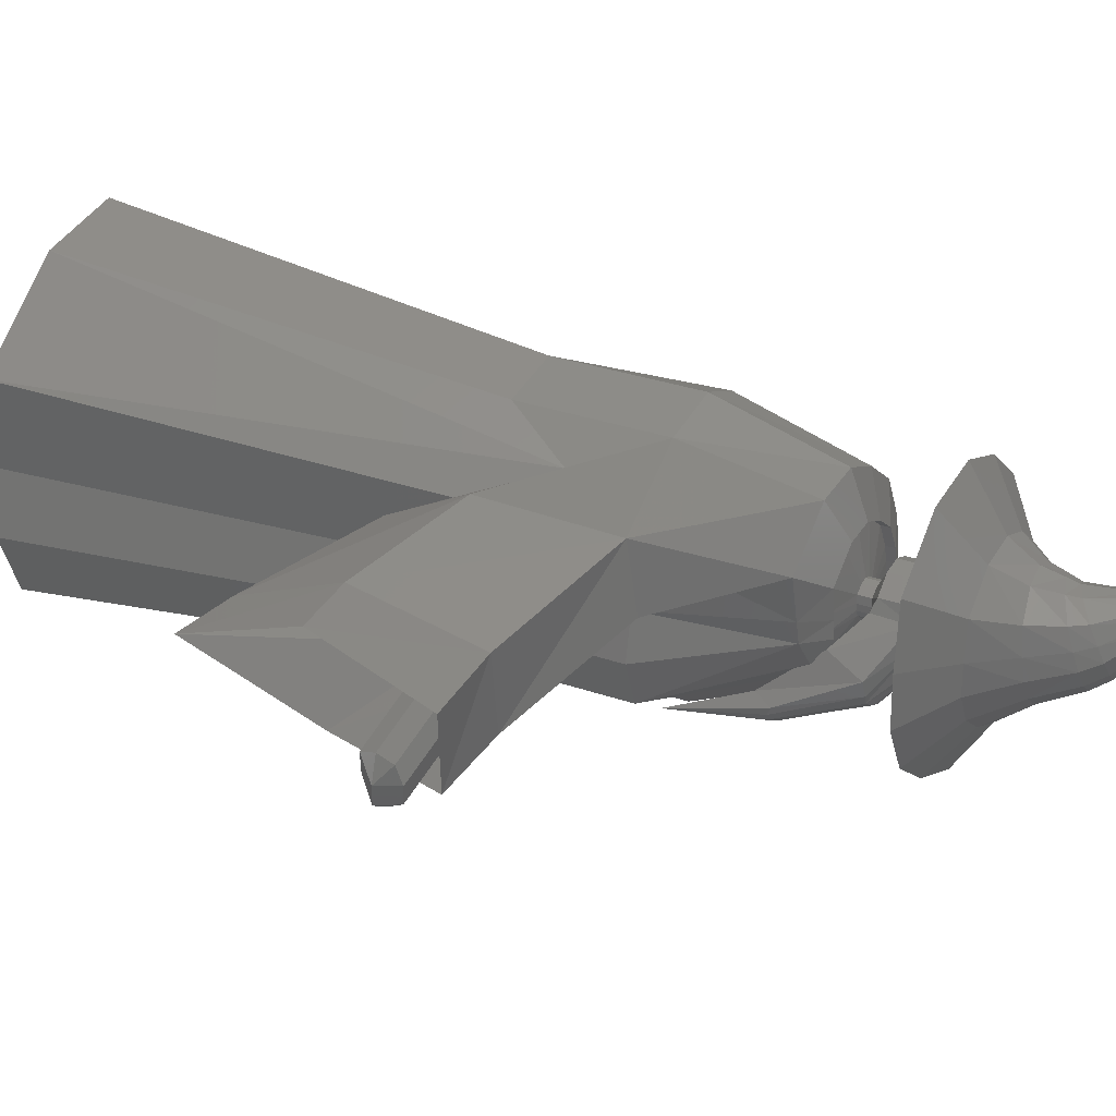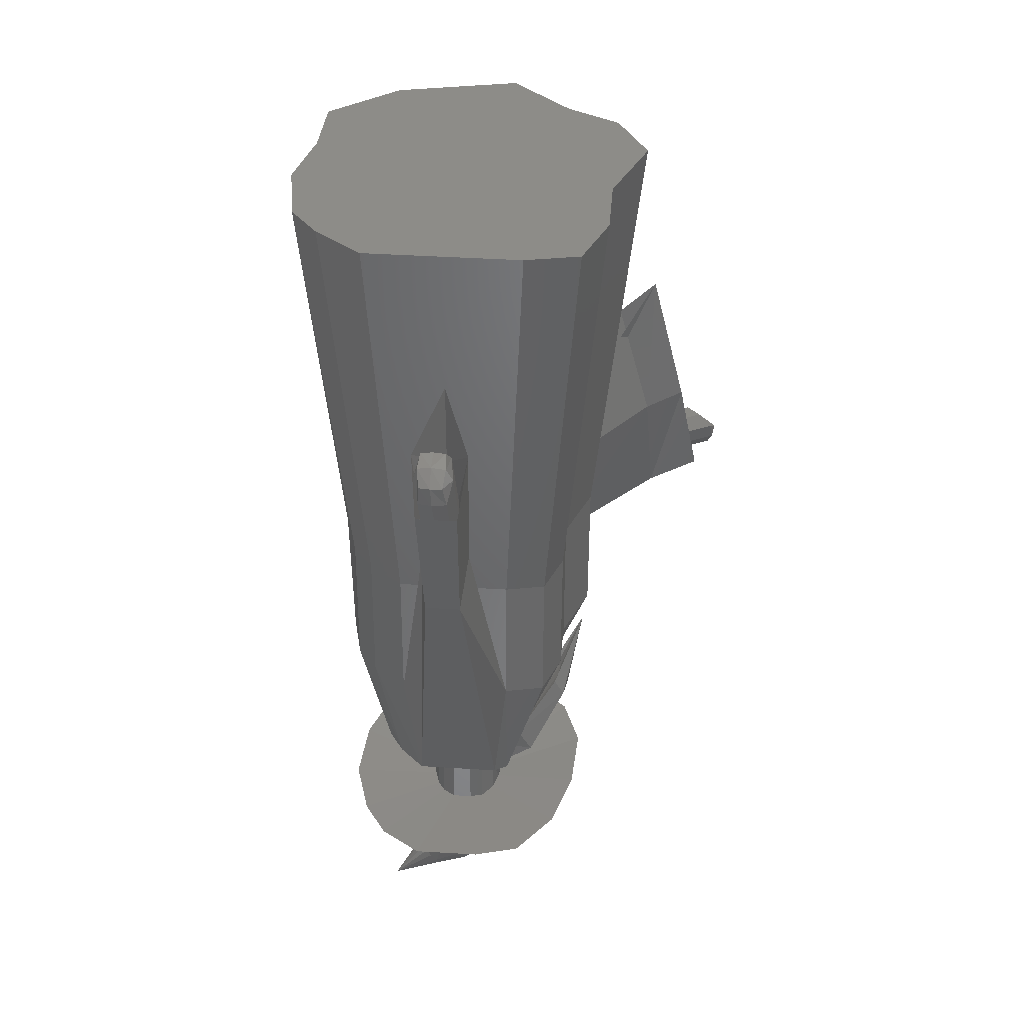
<metadata>
{"format":"stl","ext":"stl","renderer":"f3d","projection":"perspective","resolution":1024,"background":"white","views":[{"elev":26.3,"azim":-60.9,"up":"+Z"},{"elev":39.2,"azim":131.6,"up":"+Y"}]}
</metadata>
<code>
# stl→obj: 368 verts, 732 faces
v 17.9 0.6851 6.326
v 18.83 0.8672 2.929
v 13.8 0.2991 10.71
v 19.02 1.059 -1.698
v 12.12 1.059 -10.86
v 8.98 0.9996 -13.53
v 4.1 0.6851 -12
v -0.4724 0.3115 -8.561
v -7.281 -0.126 -6.466
v -9.617 -0.4358 -1.677
v -9.024 -0.5853 2.918
v -9.874 -0.8814 9.329
v -6.209 -0.8077 12.32
v -2.545 -0.7341 15.32
v 8.751 -0.06216 13.21
v 4.179 -0.4358 16.65
v 16.92 -30.69 1.15
v 16.23 -30.82 3.666
v 13.69 -31.09 7.087
v 9.46 -31.38 8.764
v 6.074 -31.65 11.31
v 1.094 -31.88 10.32
v -1.361 -36.9 7.912
v -4.334 -31.98 5.89
v -3.705 -31.76 1.142
v -4.144 -31.65 -2.261
v -2.414 -31.42 -5.808
v 2.629 -31.1 -7.36
v 6.016 -30.82 -9.909
v 9.63 -30.59 -11.04
v 11.96 -30.55 -9.064
v 17.07 -30.55 -2.277
v 14.51 -30.55 -5.67
v 16.78 -41.37 3.252
v 17.47 -41.24 0.7363
v 17.62 -41.09 -2.691
v 14.34 -41.61 6.208
v 10.41 -41.95 9.525
v 6.624 -42.2 10.9
v 1.644 -42.42 9.911
v -12.25 -36.9 10.71
v -10.46 -30.06 7.068
v -10.68 -37.35 3.899
v -3.784 -42.53 5.476
v -3.155 -42.31 0.7282
v -3.594 -42.2 -2.676
v -1.864 -41.97 -6.222
v 3.179 -41.65 -7.774
v 6.566 -41.37 -10.32
v 10.18 -41.14 -11.45
v 12.51 -41.09 -9.478
v 15.34 -20.77 -6.318
v 16.75 -50.76 -3.577
v 16.34 -50.89 -0.8159
v 13.45 -51.25 4.486
v 15.54 -51.01 1.261
v 19.3 -23.33 -7.069
v 9.918 -51.53 6.82
v 6.231 -51.77 8.266
v -12.18 -46.66 10.26
v 2.076 -51.98 7.899
v -19.85 -33.45 7.744
v -17.66 -24.39 3.692
v -11.28 -46.96 5.098
v -18.16 -33.73 0.5535
v -2.167 -52.08 4.806
v -0.9231 -51.88 1.344
v -0.2819 -51.77 -0.3871
v 1.93 -51.56 -2.802
v 5.922 -51.27 -5.057
v 9.024 -51.01 -7.391
v 11.89 -50.8 -9.017
v 17.16 -23.33 -9.915
v 12.98 -50.76 -8.592
v 19.89 -25.94 -11.45
v 16.4 -9.361 -7.113
v 13.13 -52.16 -0.8965
v 13.38 -52.08 -2.581
v 21.47 -25.94 -9.347
v 12.64 -52.24 0.371
v 11.36 -52.38 2.339
v 20.99 -12.34 -7.982
v 9.211 -52.55 3.763
v 6.962 -52.7 4.645
v 4.426 -52.83 4.421
v -19.31 -42.72 0.5421
v -20.91 -43.23 6.44
v -22.17 -32.16 5.777
v -19.73 -21.62 1.502
v -20.43 -32.31 -1.553
v 1.837 -52.89 2.534
v 2.412 -52.77 0.1773
v 2.587 -52.7 -1.167
v 3.937 -52.58 -2.64
v 6.372 -52.39 -4.016
v 8.265 -52.24 -5.441
v 10.01 -52.11 -6.432
v 11.08 -52.08 -5.637
v 21.67 -15.36 -13.06
v 18.51 -12.34 -11.28
v 23.51 -15.36 -10.62
v 16.41 -16.1 -7.126
v 11.05 -51.4 -5.61
v 13.35 -51.4 -2.554
v 13.09 -51.48 -0.8696
v 12.6 -51.55 0.3979
v 11.33 -51.7 2.366
v 9.175 -51.87 3.789
v 21.21 -17.69 -8.956
v 19.52 -17.16 -8.025
v 6.926 -52.02 4.672
v 4.39 -52.14 4.448
v 1.801 -52.2 2.561
v -21.95 -40.66 -2.466
v -24.04 -41.77 3.863
v -18.41 -40.76 6.62
v -17.38 -38.37 7.244
v -14.92 -31.51 4.801
v -16.59 -38.6 3.78
v -17.6 -41.13 2.932
v 2.376 -52.08 0.2042
v 2.551 -52.02 -1.14
v 3.901 -51.89 -2.614
v 6.337 -51.71 -3.989
v 8.229 -51.55 -5.414
v 9.978 -51.42 -6.406
v 21.53 -18.92 -11.03
v 20.6 -19.09 -11.64
v 19.47 -17.69 -11.27
v 18.13 -17.16 -9.875
v 21.86 -19.09 -9.965
v 18.43 -17.71 -8.645
v 9.388 -52.31 -0.9278
v 9.365 -52.29 -1.424
v 8.95 -52.32 -1.921
v 9.231 -52.33 -0.5085
v 8.864 -52.37 -0.008687
v 8.291 -52.42 0.3863
v 7.647 -52.46 0.6035
v 20.77 -12.3 -8.611
v 22.45 -12.83 -9.542
v 6.955 -52.49 0.5136
v 6.372 -52.5 0.04433
v -15.82 -43.98 4.486
v -16.47 -44.06 5.826
v -16.4 -43.79 7.692
v -19.05 -40.82 6.092
v -19.32 -42.38 5.911
v -18.54 -39.31 5.646
v -16.31 -38.89 6
v -18.96 -41.53 2.524
v -18.46 -40.01 2.503
v -18.69 -39.66 4.194
v -18.81 -42.54 3.094
v 6.359 -52.48 -0.5607
v 6.421 -52.46 -1.065
v 6.747 -52.42 -1.553
v 7.362 -52.35 -1.971
v 8.563 -52.35 -2.188
v 7.977 -52.34 -2.204
v 23.1 -14.23 -10.55
v 22.77 -14.05 -11.62
v 21.84 -14.23 -12.23
v 20.71 -12.83 -11.85
v 19.37 -12.3 -10.46
v 19.67 -12.85 -9.232
v 9.415 -53.24 -1.461
v 9 -53.28 -1.959
v 9.437 -53.26 -0.9652
v 9.28 -53.28 -0.5459
v 8.613 -53.3 -2.225
v 8.914 -53.32 -0.0461
v 8.341 -53.37 0.3489
v 7.697 -53.41 0.5661
v 7.005 -53.44 0.4762
v 21.22 -11.42 -9.174
v 22.43 -11.77 -9.926
v 6.421 -53.45 0.006915
v 6.409 -53.43 -0.5981
v -19.19 -42.76 4.534
v -21.32 -39.78 4.372
v -21.6 -41.16 4.143
v -20.87 -38.45 3.847
v -20.36 -40.86 1.128
v -20.15 -38.66 0.6531
v -20.4 -38.22 2.18
v -21.11 -41.32 1.483
v -21.46 -41.59 2.884
v 6.471 -53.41 -1.102
v 6.797 -53.37 -1.59
v 7.411 -53.3 -2.008
v 8.027 -53.29 -2.242
v 23.1 -12.74 -10.69
v 22.75 -12.64 -11.49
v 22.07 -12.74 -12.05
v 21.17 -11.77 -11.59
v 20.5 -11.51 -9.761
v 20.13 -11.42 -10.63
v 10.45 -54.15 -3.355
v 11.4 -54.08 -2.209
v 11.45 -54.11 -1.066
v 11.09 -54.17 -0.1004
v 9.556 -54.21 -3.969
v 10.25 -54.26 1.051
v 8.929 -54.36 1.961
v 7.445 -54.46 2.461
v 5.85 -54.53 2.254
v 21.84 -11.59 -10.77
v 4.506 -54.56 1.173
v 4.215 -54.21 0.2123
v -22.7 -38.96 2.617
v -22.26 -37.63 2.093
v -22.85 -40.76 1.13
v -22.99 -40.34 2.388
v -21.79 -37.39 0.4261
v -21.54 -37.84 -1.101
v -21.94 -39.19 -1.069
v -22.49 -40.5 -0.2708
v 5.372 -54.37 -2.506
v 4.62 -54.46 -1.382
v 6.787 -54.2 -3.469
v 8.204 -54.19 -4.007
v 11.68 -59.29 -2.413
v 10.72 -59.36 -3.56
v 9.827 -59.43 -4.174
v 11.73 -59.33 -1.271
v 11.36 -59.38 -0.3051
v 10.52 -59.47 0.8463
v 8.476 -59.4 -4.212
v 8.34 -56.78 -4.109
v 9.201 -59.58 1.756
v 7.717 -59.67 2.257
v 6.122 -59.75 2.049
v 4.642 -57.16 1.071
v 4.778 -59.78 0.9684
v 4.443 -56.88 -0.06047
v 3.124 -53.1 -3.482
v 2.365 -52.4 -1.823
v -24.3 -38.01 0.599
v -23.85 -36.68 0.07428
v -23.62 -36.56 -0.759
v -24.45 -39.81 -0.8889
v -24.27 -39.68 -1.589
v -24.58 -39.39 0.3699
v -23.38 -36.44 -1.592
v -23.14 -36.89 -3.12
v -23.54 -38.24 -3.087
v -24.09 -39.55 -2.289
v 4.913 -52.75 -5.118
v 3.756 -52.84 -4.345
v 6.983 -52.4 -5.966
v 6.345 -54.2 -6.908
v 16.46 -57.93 -9.415
v 19.7 -57.68 -5.523
v 19.88 -57.8 -1.646
v 13.43 -58.14 -11.5
v 18.65 -57.99 1.632
v 15.78 -58.29 5.54
v 4.341 -54.69 -5.911
v 6.525 -56.87 -3.888
v 7.059 -59.42 -3.673
v 4.037 -58.11 -9.8
v 8.847 -58.05 -11.63
v 11.31 -58.65 8.628
v 6.271 -58.98 10.33
v 0.8578 -59.23 9.623
v -3.703 -59.33 5.954
v 4.75 -59.72 -0.4254
v 2.198 -54.85 -3.283
v 4.892 -59.67 -1.586
v 4.756 -57.05 -1.484
v 1.308 -48.1 -5.689
v 1.2 -48.37 -5.093
v -24.87 -38.04 -1.156
v -24.66 -37.91 -1.922
v -24.45 -37.79 -2.689
v 2.557 -47.86 -6.832
v 1.749 -47.92 -6.292
v 3.611 -47.83 -7.278
v 3.239 -49.06 -7.951
v 2.158 -49.21 -7.385
v 13.31 -60.69 -6.225
v 11.49 -60.81 -7.481
v 15.27 -60.53 -3.877
v 15.37 -60.6 -1.539
v 8.719 -60.76 -7.559
v 14.63 -60.72 0.4383
v 12.9 -60.9 2.795
v 10.2 -61.12 4.658
v 1.366 -49.19 -6.939
v 3.207 -54.66 -5.272
v 5.109 -56.96 -3.137
v 5.644 -59.58 -2.711
v -0.7663 -58.66 -6.533
v 5.818 -60.79 -6.457
v 7.165 -61.32 5.682
v 1.15 -61.53 3.045
v 3.901 -61.47 5.258
v 1.092 -61.42 0.1921
v -3.799 -59.15 1.224
v 0.8171 -49.64 -5.74
v 2.575 -54.92 -4.408
v -3.316 -58.97 -2.716
v -0.1856 -42.85 -7.118
v 12.29 -63.27 -4.481
v 11.02 -63.57 -5.363
v 9.058 -63.7 -5.432
v 13.64 -62.86 -2.832
v 13.7 -62.72 -1.176
v 13.16 -62.68 0.2254
v 11.92 -62.73 1.897
v 10.01 -62.9 3.22
v 0.9246 -49.37 -6.336
v 2.921 -61.12 -4.486
v 1.383 -61.31 -2.184
v 6.997 -63.82 -4.66
v 7.861 -63.14 3.949
v 3.644 -63.86 2.087
v 5.565 -63.48 3.652
v 3.625 -64.01 0.06529
v 3.848 -64.11 -1.619
v 11.18 -66.1 -4.059
v 12.14 -65.57 -3.401
v 9.615 -66.46 -4.093
v 13.14 -64.8 -2.148
v 13.13 -64.42 -0.8474
v 12.65 -64.23 0.268
v 11.62 -64.15 1.612
v 10.06 -64.31 2.695
v 4.948 -64.07 -3.253
v 7.946 -66.68 -3.459
v 8.339 -64.65 3.315
v 6.535 -65.25 3.131
v 5.072 -66.04 1.94
v 5.127 -66.49 0.3488
v 5.362 -66.81 -0.9823
v 9.986 -67.69 -3.235
v 11.31 -67.25 -3.246
v 12.1 -66.65 -2.738
v 12.88 -65.79 -1.741
v 12.81 -65.32 -0.6614
v 12.37 -65.08 0.2808
v 11.44 -64.96 1.431
v 10.08 -65.1 2.384
v 6.286 -66.91 -2.294
v 8.544 -67.95 -2.662
v 8.598 -65.46 2.957
v 7.083 -66.14 2.866
v 5.898 -67.06 1.926
v 6.012 -67.61 0.6027
v 6.266 -68 -0.5105
v 10.95 -69.98 -0.5015
v 11.61 -69.69 -0.5296
v 11.98 -69.3 -0.306
v 12.33 -68.75 0.1515
v 12.27 -68.44 0.6739
v 12.02 -68.28 1.139
v 11.53 -68.19 1.716
v 10.83 -68.27 2.208
v 7.1 -68.15 -1.632
v 10.22 -70.15 -0.1977
v 10.09 -68.49 2.519
v 9.347 -68.92 2.51
v 8.791 -69.52 2.084
v 8.885 -69.88 1.442
v 9.042 -70.15 0.8988
v 13.18 -73.13 3.911
v 9.484 -70.26 0.3373
f 1 2 3
f 3 2 4
f 3 4 5
f 3 5 6
f 3 6 7
f 3 7 8
f 3 8 9
f 3 9 10
f 3 10 11
f 3 11 12
f 3 12 13
f 3 13 14
f 15 14 16
f 3 14 15
f 1 17 2
f 1 18 17
f 1 19 18
f 3 19 1
f 3 20 19
f 3 15 20
f 16 21 20
f 15 16 20
f 16 14 21
f 21 14 22
f 14 23 22
f 14 13 23
f 13 12 23
f 23 12 24
f 24 12 25
f 12 11 25
f 25 11 26
f 11 10 26
f 26 10 9
f 26 9 27
f 28 27 9
f 28 9 8
f 8 7 28
f 28 7 29
f 29 7 6
f 30 29 6
f 5 30 6
f 31 30 5
f 4 32 33
f 5 4 31
f 31 4 33
f 2 32 4
f 2 17 32
f 18 34 35
f 17 18 35
f 17 35 36
f 32 17 36
f 37 34 18
f 19 37 18
f 19 38 37
f 19 20 38
f 38 20 21
f 38 21 39
f 21 22 40
f 39 21 40
f 22 23 40
f 40 23 41
f 23 42 41
f 23 43 42
f 23 44 43
f 23 24 44
f 25 45 24
f 24 45 44
f 26 46 25
f 25 46 45
f 27 47 26
f 26 47 46
f 48 47 28
f 28 47 27
f 29 49 28
f 28 49 48
f 50 49 30
f 30 49 29
f 51 50 31
f 31 50 30
f 33 51 31
f 33 52 51
f 36 52 33
f 32 36 33
f 35 53 36
f 35 54 53
f 34 54 35
f 34 55 56
f 37 55 34
f 34 56 54
f 36 57 52
f 36 53 57
f 37 58 55
f 38 58 37
f 38 39 58
f 39 40 59
f 39 59 58
f 40 60 61
f 40 41 60
f 59 40 61
f 41 62 60
f 41 63 62
f 41 42 63
f 42 43 63
f 64 65 43
f 44 64 43
f 43 65 63
f 66 64 44
f 66 44 67
f 44 45 67
f 67 45 68
f 68 45 46
f 68 46 47
f 68 47 69
f 70 69 47
f 70 47 48
f 48 49 70
f 70 49 71
f 71 49 50
f 72 71 50
f 51 72 50
f 52 73 51
f 74 72 51
f 75 74 51
f 75 51 73
f 57 76 52
f 76 73 52
f 53 77 78
f 54 77 53
f 53 79 57
f 53 74 75
f 79 53 75
f 53 78 74
f 54 80 77
f 56 80 54
f 55 80 56
f 55 58 81
f 55 81 80
f 82 57 79
f 82 76 57
f 58 83 81
f 58 84 83
f 58 59 84
f 59 85 84
f 59 61 85
f 61 66 85
f 61 60 66
f 60 86 64
f 60 87 86
f 60 62 87
f 66 60 64
f 62 88 87
f 62 89 88
f 62 63 89
f 63 65 89
f 64 86 65
f 65 86 90
f 65 90 89
f 91 66 67
f 85 66 91
f 92 67 68
f 91 67 92
f 93 68 94
f 94 68 69
f 92 68 93
f 94 69 70
f 95 70 71
f 96 95 71
f 95 94 70
f 97 96 71
f 97 71 72
f 98 97 72
f 98 72 74
f 75 73 99
f 99 73 100
f 76 100 73
f 78 98 74
f 101 79 75
f 99 101 75
f 76 102 100
f 82 102 76
f 103 98 104
f 104 98 78
f 104 78 105
f 105 78 77
f 105 77 106
f 106 77 80
f 82 79 101
f 106 80 107
f 107 80 81
f 81 83 107
f 107 83 108
f 82 109 110
f 82 101 109
f 82 110 102
f 83 84 108
f 108 84 111
f 84 85 111
f 111 85 112
f 85 91 112
f 112 91 113
f 86 114 90
f 87 114 86
f 87 115 114
f 87 88 115
f 116 115 88
f 117 116 88
f 117 88 89
f 117 89 118
f 118 89 119
f 119 89 90
f 119 90 120
f 120 90 114
f 113 91 92
f 121 113 92
f 121 92 93
f 122 121 93
f 122 93 94
f 123 122 94
f 124 123 94
f 95 124 94
f 124 95 96
f 125 124 96
f 126 125 96
f 97 126 96
f 103 126 97
f 98 103 97
f 127 99 128
f 128 99 129
f 129 99 100
f 101 99 127
f 130 129 100
f 102 130 100
f 101 127 131
f 101 131 109
f 102 132 130
f 110 132 102
f 104 133 134
f 105 133 104
f 104 134 103
f 135 126 103
f 134 135 103
f 105 136 133
f 106 136 105
f 107 136 106
f 107 108 137
f 107 137 136
f 108 138 137
f 108 139 138
f 108 111 139
f 140 110 109
f 140 132 110
f 141 109 131
f 141 140 109
f 111 142 139
f 111 112 142
f 112 113 142
f 143 113 121
f 142 113 143
f 144 120 114
f 145 144 114
f 145 114 115
f 146 145 115
f 146 115 116
f 117 147 116
f 146 116 148
f 116 147 148
f 117 149 147
f 117 150 149
f 117 118 150
f 150 118 119
f 119 151 152
f 119 120 151
f 150 119 153
f 119 152 153
f 120 154 151
f 144 154 120
f 155 121 122
f 143 121 155
f 156 122 157
f 157 122 123
f 155 122 156
f 157 123 124
f 158 124 125
f 158 157 124
f 159 160 125
f 159 125 126
f 160 158 125
f 135 159 126
f 161 131 127
f 161 127 162
f 162 127 128
f 163 128 129
f 162 128 163
f 163 129 164
f 130 164 129
f 165 164 130
f 166 165 130
f 166 130 132
f 141 131 161
f 140 166 132
f 134 167 168
f 135 134 168
f 133 169 167
f 134 133 167
f 136 170 169
f 133 136 169
f 168 171 135
f 135 171 159
f 137 172 170
f 136 137 170
f 137 138 173
f 172 137 173
f 138 139 174
f 173 138 174
f 139 142 175
f 174 139 175
f 140 176 166
f 141 176 140
f 141 177 176
f 141 161 177
f 142 143 178
f 175 142 178
f 155 179 143
f 143 179 178
f 144 180 154
f 145 180 144
f 145 148 180
f 146 148 145
f 147 149 181
f 147 182 148
f 147 181 182
f 148 182 180
f 149 183 181
f 149 153 183
f 150 153 149
f 152 184 185
f 152 151 184
f 153 152 186
f 152 185 186
f 151 187 184
f 154 187 151
f 153 186 183
f 154 188 187
f 180 188 154
f 156 189 155
f 155 189 179
f 157 190 156
f 156 190 189
f 191 190 158
f 158 190 157
f 192 191 160
f 160 191 158
f 171 192 159
f 159 192 160
f 161 162 193
f 177 161 193
f 194 162 163
f 193 162 194
f 194 163 195
f 195 163 164
f 196 164 165
f 195 164 196
f 197 198 165
f 197 165 166
f 198 196 165
f 176 197 166
f 168 199 171
f 200 199 168
f 200 168 167
f 201 200 167
f 201 167 169
f 202 201 169
f 202 169 170
f 202 170 172
f 199 203 171
f 171 203 192
f 204 172 173
f 204 202 172
f 204 173 205
f 205 173 206
f 206 173 174
f 206 174 207
f 207 174 175
f 207 175 178
f 176 208 197
f 177 208 176
f 177 194 208
f 177 193 194
f 178 179 209
f 207 178 209
f 179 189 210
f 209 179 210
f 180 182 188
f 181 211 182
f 181 212 211
f 181 183 212
f 182 213 188
f 182 214 213
f 182 211 214
f 183 215 212
f 183 186 215
f 186 185 216
f 184 216 185
f 184 217 216
f 184 187 217
f 186 216 215
f 187 218 217
f 188 218 187
f 188 213 218
f 189 219 220
f 189 190 219
f 189 220 210
f 191 219 190
f 192 221 191
f 191 221 219
f 192 203 222
f 192 222 221
f 208 194 195
f 208 195 196
f 208 196 198
f 197 208 198
f 200 223 224
f 199 200 224
f 224 225 199
f 199 225 203
f 201 226 223
f 200 201 223
f 202 227 226
f 201 202 226
f 204 228 227
f 202 204 227
f 225 229 203
f 203 229 230
f 203 230 222
f 204 205 231
f 228 204 231
f 205 206 232
f 231 205 232
f 206 207 233
f 232 206 233
f 207 209 234
f 233 207 235
f 235 207 234
f 209 236 234
f 209 210 236
f 210 237 238
f 210 220 237
f 210 238 236
f 211 239 214
f 211 240 239
f 211 212 240
f 212 241 240
f 212 215 241
f 213 242 243
f 214 244 242
f 213 214 242
f 213 243 218
f 214 239 244
f 215 245 241
f 215 246 245
f 215 216 246
f 216 217 246
f 217 247 246
f 218 247 217
f 218 243 248
f 218 248 247
f 220 219 237
f 219 249 250
f 221 249 219
f 219 250 237
f 221 251 249
f 222 251 221
f 222 252 251
f 222 230 252
f 224 253 225
f 254 253 224
f 254 224 223
f 255 254 223
f 255 223 226
f 225 256 229
f 225 253 256
f 257 255 226
f 257 226 227
f 257 227 228
f 258 257 228
f 258 228 231
f 230 259 252
f 230 260 259
f 230 261 260
f 230 229 261
f 229 262 261
f 229 263 262
f 229 256 263
f 258 231 264
f 264 231 265
f 265 231 232
f 265 232 266
f 266 232 233
f 266 233 235
f 266 235 267
f 235 268 267
f 234 268 235
f 234 236 268
f 236 238 269
f 236 270 268
f 236 271 270
f 236 269 271
f 238 272 273
f 238 237 272
f 238 273 269
f 237 250 272
f 239 240 274
f 239 274 244
f 240 241 274
f 241 275 274
f 241 245 275
f 242 275 243
f 243 276 248
f 243 275 276
f 242 274 275
f 244 274 242
f 245 246 276
f 245 276 275
f 246 247 276
f 248 276 247
f 250 277 278
f 249 277 250
f 250 278 272
f 249 279 277
f 251 279 249
f 251 280 279
f 251 252 280
f 252 281 280
f 252 259 281
f 254 282 253
f 253 283 256
f 282 283 253
f 254 284 282
f 255 284 254
f 257 285 255
f 255 285 284
f 286 263 256
f 283 286 256
f 257 287 285
f 257 288 287
f 258 288 257
f 258 289 288
f 258 264 289
f 259 290 281
f 259 291 290
f 260 291 259
f 260 292 291
f 261 292 260
f 261 293 292
f 261 294 293
f 261 262 294
f 295 294 262
f 286 295 262
f 286 262 263
f 264 265 289
f 265 296 289
f 265 266 296
f 266 297 298
f 266 267 297
f 296 266 298
f 297 267 299
f 267 300 299
f 267 268 300
f 268 270 300
f 269 273 301
f 271 269 302
f 269 301 302
f 270 303 300
f 270 294 303
f 270 293 294
f 270 292 293
f 271 292 270
f 271 291 292
f 271 302 291
f 273 272 304
f 273 304 301
f 272 278 304
f 277 304 278
f 279 304 277
f 279 280 304
f 280 281 304
f 281 290 304
f 284 305 282
f 282 306 283
f 305 306 282
f 307 286 283
f 306 307 283
f 284 308 305
f 285 308 284
f 287 309 285
f 285 309 308
f 307 295 286
f 287 310 309
f 287 311 310
f 288 311 287
f 288 312 311
f 288 289 312
f 289 296 312
f 313 304 290
f 302 313 290
f 302 290 291
f 295 314 294
f 315 303 294
f 315 294 314
f 316 314 295
f 307 316 295
f 296 317 312
f 296 298 317
f 298 318 319
f 298 297 318
f 317 298 319
f 318 297 320
f 297 299 320
f 320 299 321
f 321 299 315
f 299 300 315
f 315 300 303
f 302 301 313
f 301 304 313
f 305 322 306
f 323 322 305
f 308 323 305
f 324 307 306
f 322 324 306
f 324 316 307
f 325 323 308
f 309 325 308
f 309 326 325
f 310 326 309
f 310 327 326
f 328 327 310
f 311 328 310
f 311 329 328
f 311 312 329
f 312 317 329
f 316 330 314
f 321 315 314
f 321 314 330
f 331 330 316
f 324 331 316
f 329 317 332
f 317 319 332
f 332 319 333
f 333 319 334
f 319 318 334
f 334 318 335
f 318 320 335
f 335 320 336
f 336 320 321
f 336 321 330
f 322 337 324
f 338 337 322
f 323 338 322
f 325 339 323
f 339 338 323
f 337 331 324
f 340 339 325
f 326 340 325
f 327 341 326
f 326 341 340
f 327 342 341
f 343 342 327
f 328 343 327
f 328 344 343
f 328 329 344
f 329 332 344
f 336 330 345
f 331 345 330
f 346 345 331
f 337 346 331
f 344 332 347
f 332 333 347
f 348 333 349
f 333 334 349
f 347 333 348
f 349 334 350
f 334 335 350
f 350 335 351
f 335 336 351
f 351 336 345
f 352 346 337
f 352 337 338
f 353 352 338
f 353 338 339
f 354 339 340
f 354 353 339
f 355 354 340
f 355 340 341
f 356 341 342
f 356 355 341
f 357 356 342
f 358 357 342
f 358 342 343
f 358 343 359
f 359 343 344
f 359 344 347
f 346 360 345
f 351 345 360
f 361 360 346
f 352 361 346
f 359 347 362
f 362 347 348
f 363 348 364
f 364 348 349
f 362 348 363
f 364 349 365
f 365 349 350
f 365 350 366
f 366 350 351
f 366 351 360
f 367 361 352
f 367 352 353
f 367 353 354
f 367 354 355
f 367 355 356
f 367 356 357
f 367 357 358
f 367 358 359
f 367 359 362
f 361 368 360
f 366 360 368
f 367 368 361
f 367 362 363
f 367 363 364
f 367 364 365
f 367 365 366
f 367 366 368

</code>
